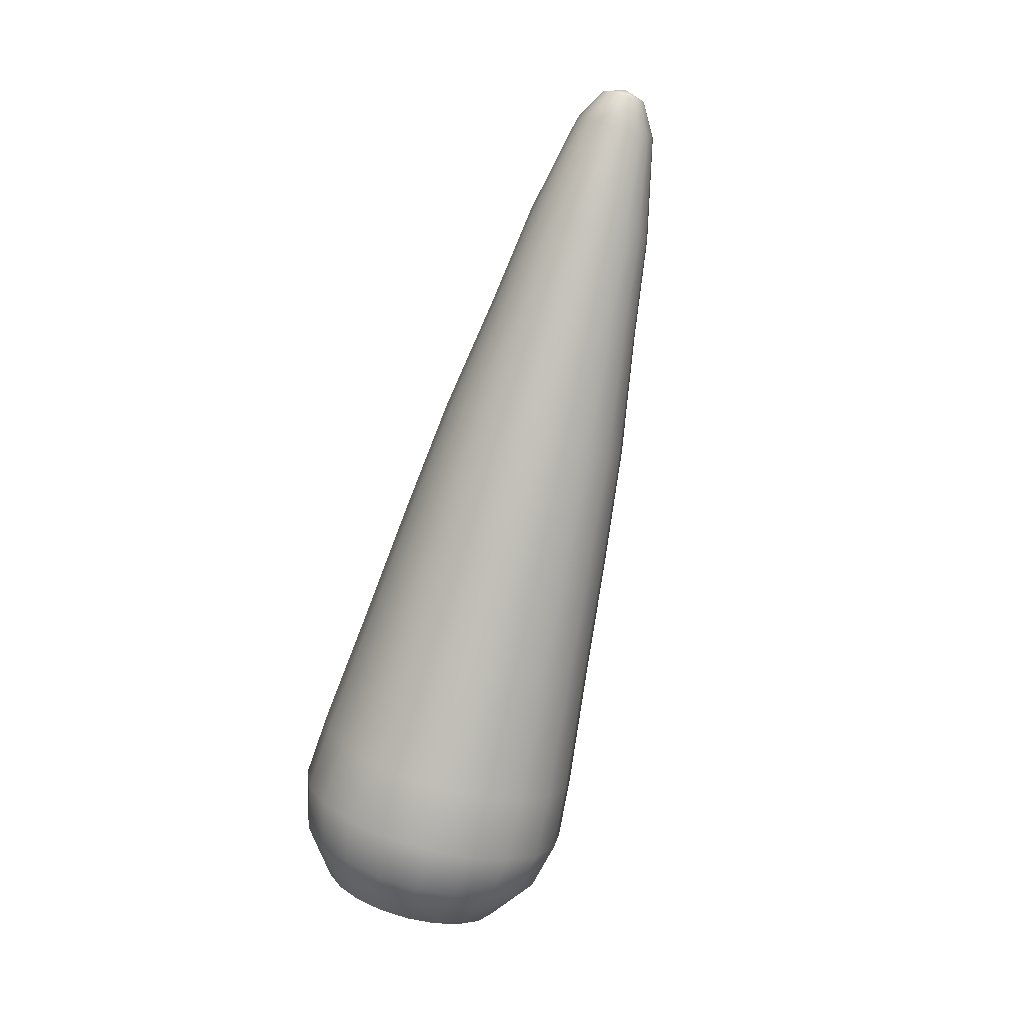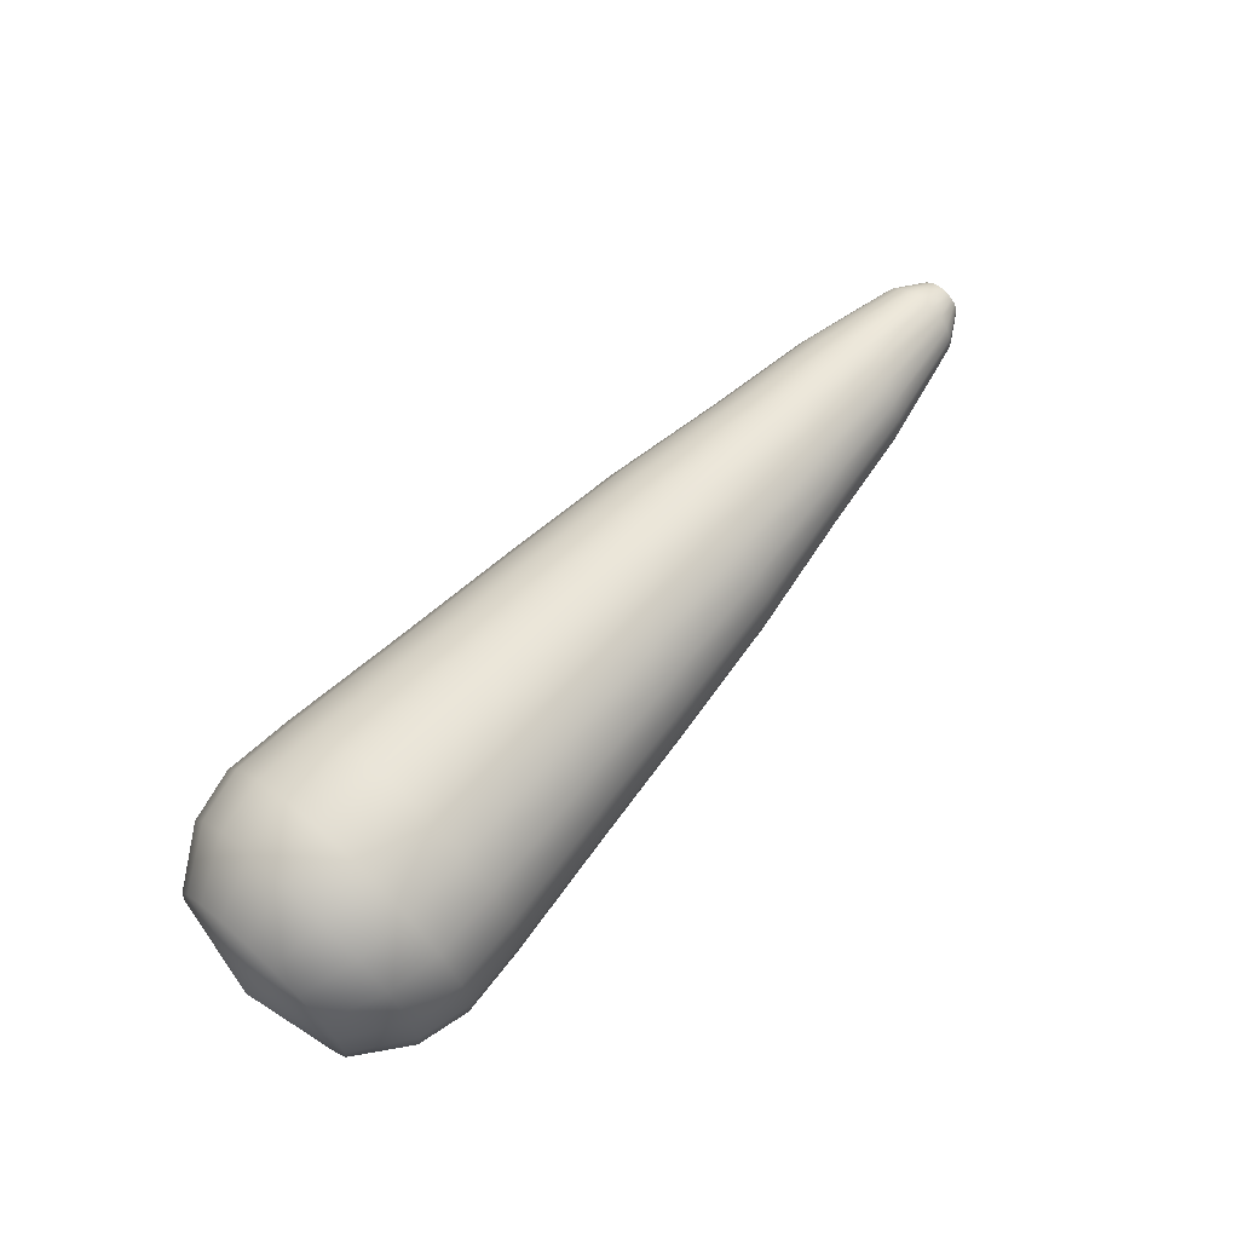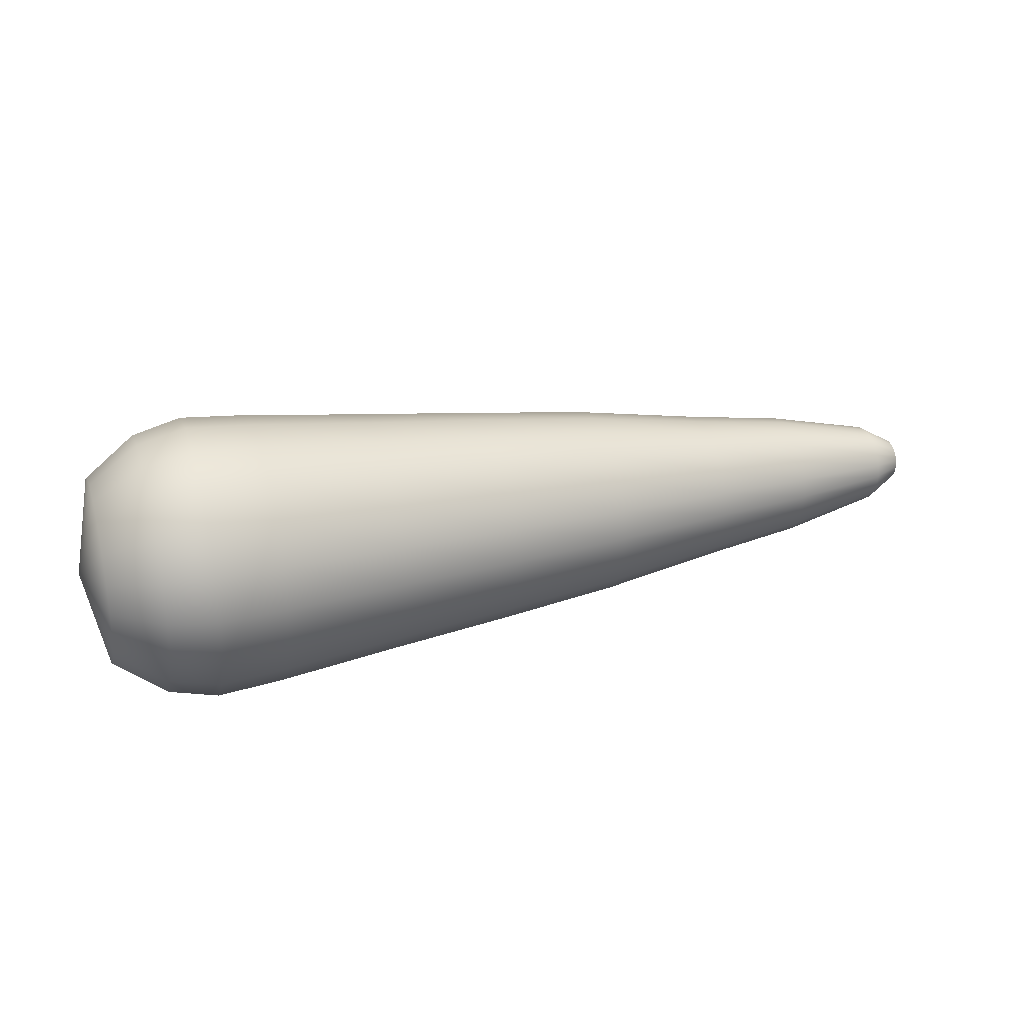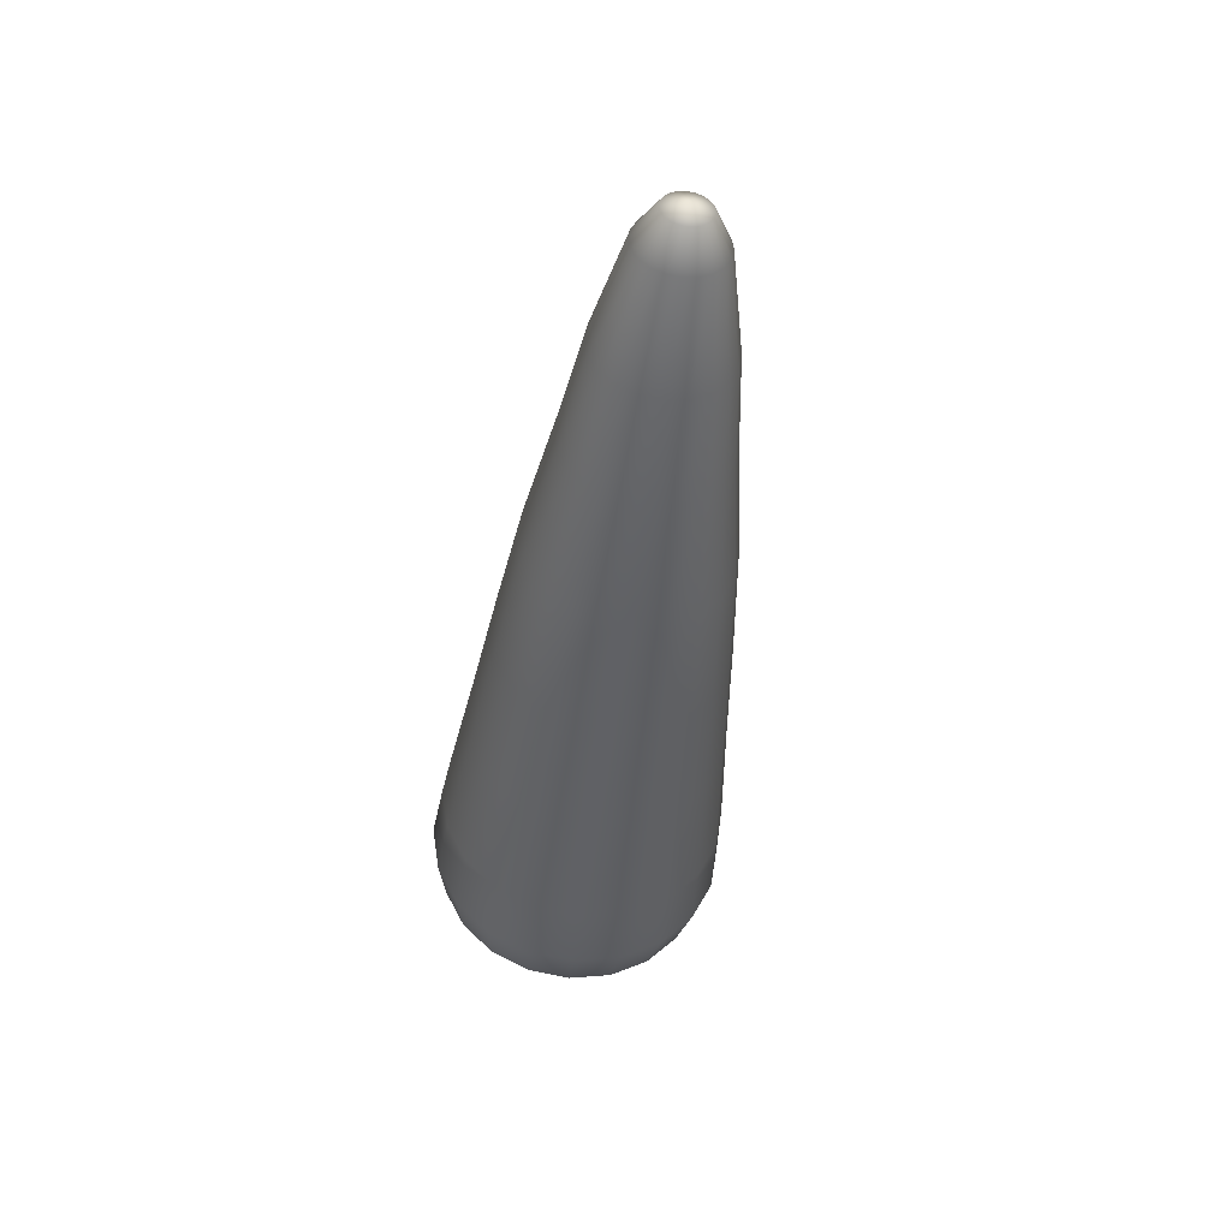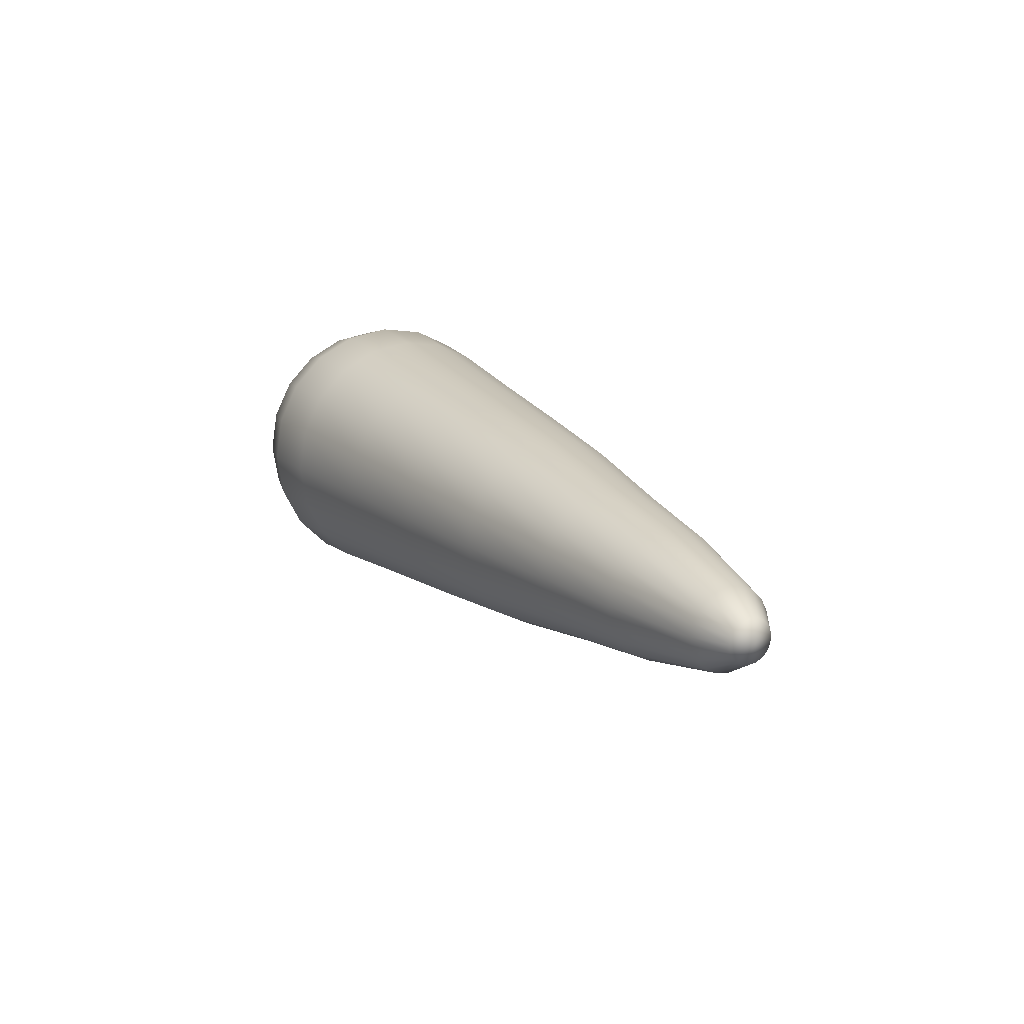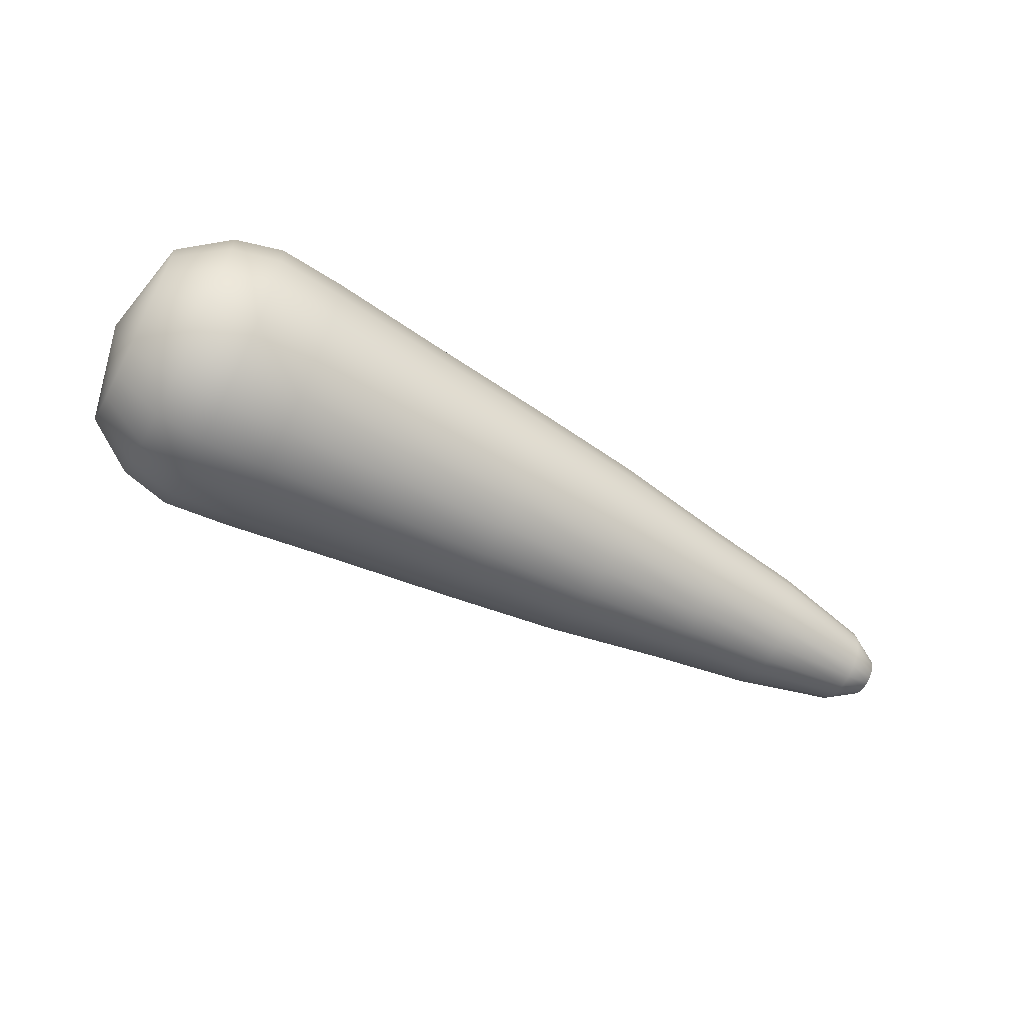
<metadata>
{"format":"obj","ext":"obj","renderer":"f3d","projection":"perspective","resolution":1024,"background":"white","views":[{"elev":-79.6,"azim":-104.8,"up":"+Y"},{"elev":65.7,"azim":132.3,"up":"+Y"},{"elev":26.2,"azim":162.1,"up":"+Z"},{"elev":-42.4,"azim":-96.8,"up":"+Y"},{"elev":16.1,"azim":-117.1,"up":"+Y"},{"elev":-60.0,"azim":151.5,"up":"+Y"}]}
</metadata>
<code>
g default
v -1.339 -0.138 0.03743
v -1.339 -0.118 0.0767
v -1.339 -0.0868 0.1079
v -1.339 -0.04753 0.1279
v -1.339 -0.004 0.1348
v -1.339 0.03953 0.1279
v -1.339 0.0788 0.1079
v -1.339 0.11 0.0767
v -1.339 0.13 0.03744
v -1.339 0.1369 -0.006096
v -1.339 0.13 -0.04963
v -1.339 0.11 -0.0889
v -1.339 0.0788 -0.1201
v -1.339 0.03953 -0.1401
v -1.339 -0.004 -0.147
v -1.339 -0.04753 -0.1401
v -1.339 -0.0868 -0.1201
v -1.339 -0.118 -0.0889
v -1.339 -0.138 -0.04963
v -1.339 -0.1449 -0.006097
v -1.452 -0.0758 0.01723
v -1.452 -0.06507 0.03828
v -1.452 -0.04837 0.05498
v -1.452 -0.02733 0.0657
v -1.452 -0.004 0.06939
v -1.452 0.01933 0.0657
v -1.452 0.04037 0.05498
v -1.452 0.05707 0.03828
v -1.452 0.0678 0.01723
v -1.452 0.07149 -0.006097
v -1.452 0.0678 -0.02942
v -1.452 0.05707 -0.05047
v -1.452 0.04037 -0.06717
v -1.452 0.01933 -0.07789
v -1.452 -0.004 -0.08159
v -1.452 -0.02733 -0.07789
v -1.452 -0.04837 -0.06717
v -1.452 -0.06507 -0.05047
v -1.452 -0.0758 -0.02942
v -1.452 -0.07949 -0.006097
v -1.477 -0.004 -0.006097
v -0.6269 -0.0873 0.2503
v -0.6269 -0.1624 0.212
v -0.6269 -0.2221 0.1524
v -0.6269 -0.2604 0.07721
v -0.6269 -0.2736 -0.006095
v -0.6269 -0.2604 -0.0894
v -0.6269 -0.2221 -0.1645
v -0.6269 -0.1624 -0.2242
v -0.6269 -0.0873 -0.2625
v -0.6269 -0.003999 -0.2757
v -0.6269 0.0793 -0.2625
v -0.6269 0.1544 -0.2242
v -0.6269 0.2141 -0.1645
v -0.6269 0.2524 -0.08939
v -0.6269 0.2656 -0.006094
v -0.6269 0.2524 0.07721
v -0.6269 0.2141 0.1524
v -0.6269 0.1544 0.212
v -0.6269 0.0793 0.2503
v -0.6269 -0.004001 0.2635
v 0.2231 -0.124 0.3633
v 0.2231 -0.2323 0.3082
v 0.2231 -0.3183 0.2222
v 0.2231 -0.3734 0.1139
v 0.2231 -0.3924 -0.006092
v 0.2231 -0.3734 -0.1261
v 0.2231 -0.3183 -0.2344
v 0.2231 -0.2323 -0.3203
v 0.2231 -0.124 -0.3755
v 0.2231 -0.003999 -0.3945
v 0.2231 0.116 -0.3755
v 0.2231 0.2243 -0.3203
v 0.2231 0.3103 -0.2344
v 0.2231 0.3654 -0.1261
v 0.2231 0.3844 -0.006091
v 0.2231 0.3654 0.1139
v 0.2231 0.3103 0.2222
v 0.2231 0.2243 0.3082
v 0.2231 0.116 0.3633
v 0.2231 -0.004001 0.3823
v 1.073 -0.1533 0.4533
v 1.073 -0.2879 0.3847
v 1.073 -0.3948 0.2778
v 1.073 -0.4634 0.1432
v 1.073 -0.487 -0.006089
v 1.073 -0.4634 -0.1554
v 1.073 -0.3948 -0.29
v 1.073 -0.2879 -0.3969
v 1.073 -0.1533 -0.4655
v 1.073 -0.003999 -0.4891
v 1.073 0.1453 -0.4655
v 1.073 0.2799 -0.3969
v 1.073 0.3868 -0.29
v 1.073 0.4554 -0.1554
v 1.073 0.479 -0.006088
v 1.073 0.4554 0.1432
v 1.073 0.3868 0.2778
v 1.073 0.2799 0.3847
v 1.073 0.1453 0.4533
v 1.073 -0.004001 0.477
v 1.475 -0.004001 0.4538
v 1.475 -0.1461 0.4313
v 1.475 -0.2743 0.366
v 1.475 -0.3761 0.2642
v 1.475 -0.4414 0.136
v 1.475 -0.4639 -0.006088
v 1.475 -0.4414 -0.1482
v 1.475 -0.3761 -0.2764
v 1.475 -0.2743 -0.3782
v 1.475 -0.1461 -0.4435
v 1.475 -0.003999 -0.466
v 1.475 0.1381 -0.4435
v 1.475 0.2663 -0.3782
v 1.475 0.3681 -0.2764
v 1.475 0.4334 -0.1482
v 1.475 0.4559 -0.006086
v 1.475 0.4334 0.136
v 1.475 0.3681 0.2642
v 1.475 0.2663 0.366
v 1.475 0.1381 0.4313
v 0.6481 -0.004001 0.428
v 0.6481 -0.1381 0.4068
v 0.6481 -0.2592 0.3451
v 0.6481 -0.3552 0.2491
v 0.6481 -0.4169 0.1281
v 0.6481 -0.4381 -0.006091
v 0.6481 -0.4169 -0.1402
v 0.6481 -0.3552 -0.2613
v 0.6481 -0.2592 -0.3573
v 0.6481 -0.1381 -0.419
v 0.6481 -0.003999 -0.4402
v 0.6481 0.1301 -0.419
v 0.6481 0.2512 -0.3573
v 0.6481 0.3472 -0.2613
v 0.6481 0.4089 -0.1402
v 0.6481 0.4301 -0.006089
v 0.6481 0.4089 0.1281
v 0.6481 0.3472 0.2491
v 0.6481 0.2512 0.3451
v 0.6481 0.1301 0.4068
v -0.2019 -0.004001 0.3322
v -0.2019 -0.1085 0.3156
v -0.2019 -0.2028 0.2676
v -0.2019 -0.2776 0.1927
v -0.2019 -0.3257 0.09843
v -0.2019 -0.3422 -0.006093
v -0.2019 -0.3257 -0.1106
v -0.2019 -0.2776 -0.2049
v -0.2019 -0.2028 -0.2797
v -0.2019 -0.1085 -0.3278
v -0.2019 -0.003999 -0.3443
v -0.2019 0.1005 -0.3278
v -0.2019 0.1948 -0.2797
v -0.2019 0.2696 -0.2049
v -0.2019 0.3177 -0.1106
v -0.2019 0.3342 -0.006092
v -0.2019 0.3177 0.09843
v -0.2019 0.2696 0.1927
v -0.2019 0.1948 0.2676
v -0.2019 0.1005 0.3156
v -0.9832 -0.004 0.2129
v -0.9832 -0.07167 0.2022
v -0.9832 -0.1327 0.1711
v -0.9832 -0.1812 0.1226
v -0.9832 -0.2123 0.06158
v -0.9832 -0.223 -0.006096
v -0.9832 -0.2123 -0.07377
v -0.9832 -0.1812 -0.1348
v -0.9832 -0.1327 -0.1833
v -0.9832 -0.07167 -0.2144
v -0.9832 -0.004 -0.2251
v -0.9832 0.06367 -0.2144
v -0.9832 0.1247 -0.1833
v -0.9832 0.1732 -0.1348
v -0.9832 0.2043 -0.07377
v -0.9832 0.215 -0.006095
v -0.9832 0.2043 0.06158
v -0.9832 0.1732 0.1226
v -0.9832 0.1247 0.1711
v -0.9832 0.06367 0.2022
v 1.718 -0.003963 -0.006086
v 1.648 0.1921 0.2638
v 1.648 0.09912 0.3112
v 1.648 -0.003975 0.3275
v 1.647 -0.1071 0.3112
v 1.647 -0.2 0.2638
v 1.647 -0.2738 0.19
v 1.647 -0.3212 0.09698
v 1.647 -0.3375 -0.006087
v 1.647 -0.3212 -0.1092
v 1.647 -0.2738 -0.2021
v 1.647 -0.2 -0.2759
v 1.647 -0.1071 -0.3233
v 1.648 -0.003973 -0.3397
v 1.648 0.09912 -0.3234
v 1.648 0.1921 -0.276
v 1.648 0.266 -0.2022
v 1.648 0.3134 -0.1092
v 1.648 0.3297 -0.006086
v 1.648 0.3134 0.09702
v 1.648 0.266 0.19
v 1.304 -0.004001 0.4954
v 1.304 -0.1589 0.4708
v 1.303 -0.2987 0.3996
v 1.303 -0.4096 0.2886
v 1.303 -0.4808 0.1488
v 1.303 -0.5054 -0.006089
v 1.303 -0.4808 -0.161
v 1.303 -0.4096 -0.3008
v 1.303 -0.2987 -0.4117
v 1.304 -0.1589 -0.483
v 1.304 -0.003999 -0.5075
v 1.304 0.151 -0.483
v 1.304 0.2908 -0.4118
v 1.305 0.4017 -0.3009
v 1.305 0.473 -0.1611
v 1.305 0.4975 -0.006087
v 1.305 0.473 0.1489
v 1.305 0.4017 0.2887
v 1.304 0.2908 0.3996
v 1.304 0.151 0.4708
g FoodTallLLowerLeg
f 1 2 22 21
f 2 3 23 22
f 3 4 24 23
f 4 5 25 24
f 5 6 26 25
f 6 7 27 26
f 7 8 28 27
f 8 9 29 28
f 9 10 30 29
f 10 11 31 30
f 11 12 32 31
f 12 13 33 32
f 13 14 34 33
f 14 15 35 34
f 15 16 36 35
f 16 17 37 36
f 17 18 38 37
f 18 19 39 38
f 19 20 40 39
f 20 1 21 40
f 21 22 41
f 22 23 41
f 23 24 41
f 24 25 41
f 25 26 41
f 26 27 41
f 27 28 41
f 28 29 41
f 29 30 41
f 30 31 41
f 31 32 41
f 32 33 41
f 33 34 41
f 34 35 41
f 35 36 41
f 36 37 41
f 37 38 41
f 38 39 41
f 39 40 41
f 40 21 41
f 43 42 163 164
f 44 43 164 165
f 45 44 165 166
f 46 45 166 167
f 47 46 167 168
f 48 47 168 169
f 49 48 169 170
f 50 49 170 171
f 51 50 171 172
f 52 51 172 173
f 53 52 173 174
f 54 53 174 175
f 55 54 175 176
f 56 55 176 177
f 57 56 177 178
f 58 57 178 179
f 59 58 179 180
f 60 59 180 181
f 61 60 181 162
f 42 61 162 163
f 63 62 143 144
f 64 63 144 145
f 65 64 145 146
f 66 65 146 147
f 67 66 147 148
f 68 67 148 149
f 69 68 149 150
f 70 69 150 151
f 71 70 151 152
f 72 71 152 153
f 73 72 153 154
f 74 73 154 155
f 75 74 155 156
f 76 75 156 157
f 77 76 157 158
f 78 77 158 159
f 79 78 159 160
f 80 79 160 161
f 81 80 161 142
f 62 81 142 143
f 83 82 123 124
f 84 83 124 125
f 85 84 125 126
f 86 85 126 127
f 87 86 127 128
f 88 87 128 129
f 89 88 129 130
f 90 89 130 131
f 91 90 131 132
f 92 91 132 133
f 93 92 133 134
f 94 93 134 135
f 95 94 135 136
f 96 95 136 137
f 97 96 137 138
f 98 97 138 139
f 99 98 139 140
f 100 99 140 141
f 101 100 141 122
f 82 101 122 123
f 103 102 203 204
f 104 103 204 205
f 105 104 205 206
f 106 105 206 207
f 107 106 207 208
f 108 107 208 209
f 109 108 209 210
f 110 109 210 211
f 111 110 211 212
f 112 111 212 213
f 113 112 213 214
f 114 113 214 215
f 115 114 215 216
f 116 115 216 217
f 117 116 217 218
f 118 117 218 219
f 119 118 219 220
f 120 119 220 221
f 121 120 221 222
f 102 121 222 203
f 123 122 81 62
f 124 123 62 63
f 125 124 63 64
f 126 125 64 65
f 127 126 65 66
f 128 127 66 67
f 129 128 67 68
f 130 129 68 69
f 131 130 69 70
f 132 131 70 71
f 133 132 71 72
f 134 133 72 73
f 135 134 73 74
f 136 135 74 75
f 137 136 75 76
f 138 137 76 77
f 139 138 77 78
f 140 139 78 79
f 141 140 79 80
f 122 141 80 81
f 143 142 61 42
f 144 143 42 43
f 145 144 43 44
f 146 145 44 45
f 147 146 45 46
f 148 147 46 47
f 149 148 47 48
f 150 149 48 49
f 151 150 49 50
f 152 151 50 51
f 153 152 51 52
f 154 153 52 53
f 155 154 53 54
f 156 155 54 55
f 157 156 55 56
f 158 157 56 57
f 159 158 57 58
f 160 159 58 59
f 161 160 59 60
f 142 161 60 61
f 163 162 5 4
f 164 163 4 3
f 165 164 3 2
f 166 165 2 1
f 167 166 1 20
f 168 167 20 19
f 169 168 19 18
f 170 169 18 17
f 171 170 17 16
f 172 171 16 15
f 173 172 15 14
f 174 173 14 13
f 175 174 13 12
f 176 175 12 11
f 177 176 11 10
f 178 177 10 9
f 179 178 9 8
f 180 179 8 7
f 181 180 7 6
f 162 181 6 5
f 182 183 184
f 182 184 185
f 182 185 186
f 182 186 187
f 182 187 188
f 182 188 189
f 182 189 190
f 182 190 191
f 182 191 192
f 182 192 193
f 182 193 194
f 182 194 195
f 182 195 196
f 182 196 197
f 182 197 198
f 182 198 199
f 182 199 200
f 182 200 201
f 182 201 202
f 182 202 183
f 184 183 120 121
f 185 184 121 102
f 186 185 102 103
f 187 186 103 104
f 188 187 104 105
f 189 188 105 106
f 190 189 106 107
f 191 190 107 108
f 192 191 108 109
f 193 192 109 110
f 194 193 110 111
f 195 194 111 112
f 196 195 112 113
f 197 196 113 114
f 198 197 114 115
f 199 198 115 116
f 200 199 116 117
f 201 200 117 118
f 202 201 118 119
f 183 202 119 120
f 204 203 101 82
f 205 204 82 83
f 206 205 83 84
f 207 206 84 85
f 208 207 85 86
f 209 208 86 87
f 210 209 87 88
f 211 210 88 89
f 212 211 89 90
f 213 212 90 91
f 214 213 91 92
f 215 214 92 93
f 216 215 93 94
f 217 216 94 95
f 218 217 95 96
f 219 218 96 97
f 220 219 97 98
f 221 220 98 99
f 222 221 99 100
f 203 222 100 101

</code>
